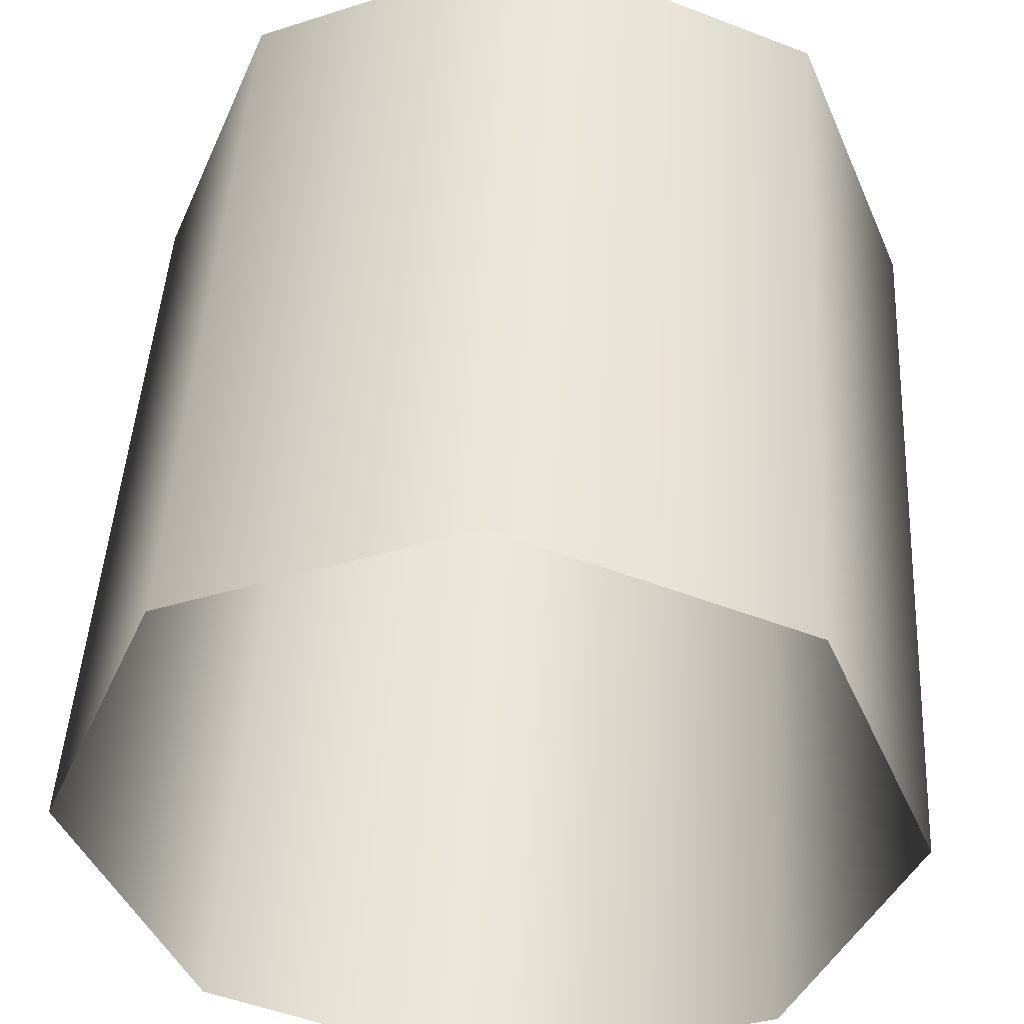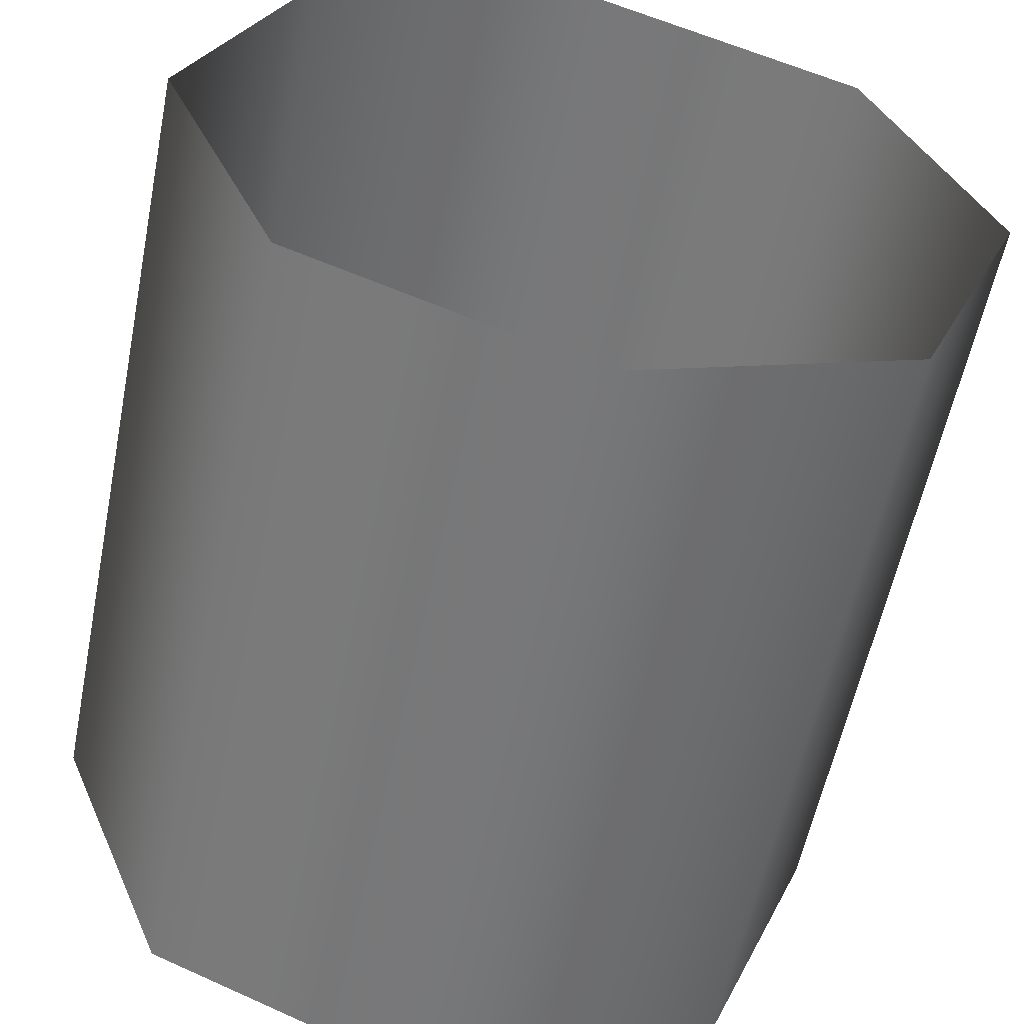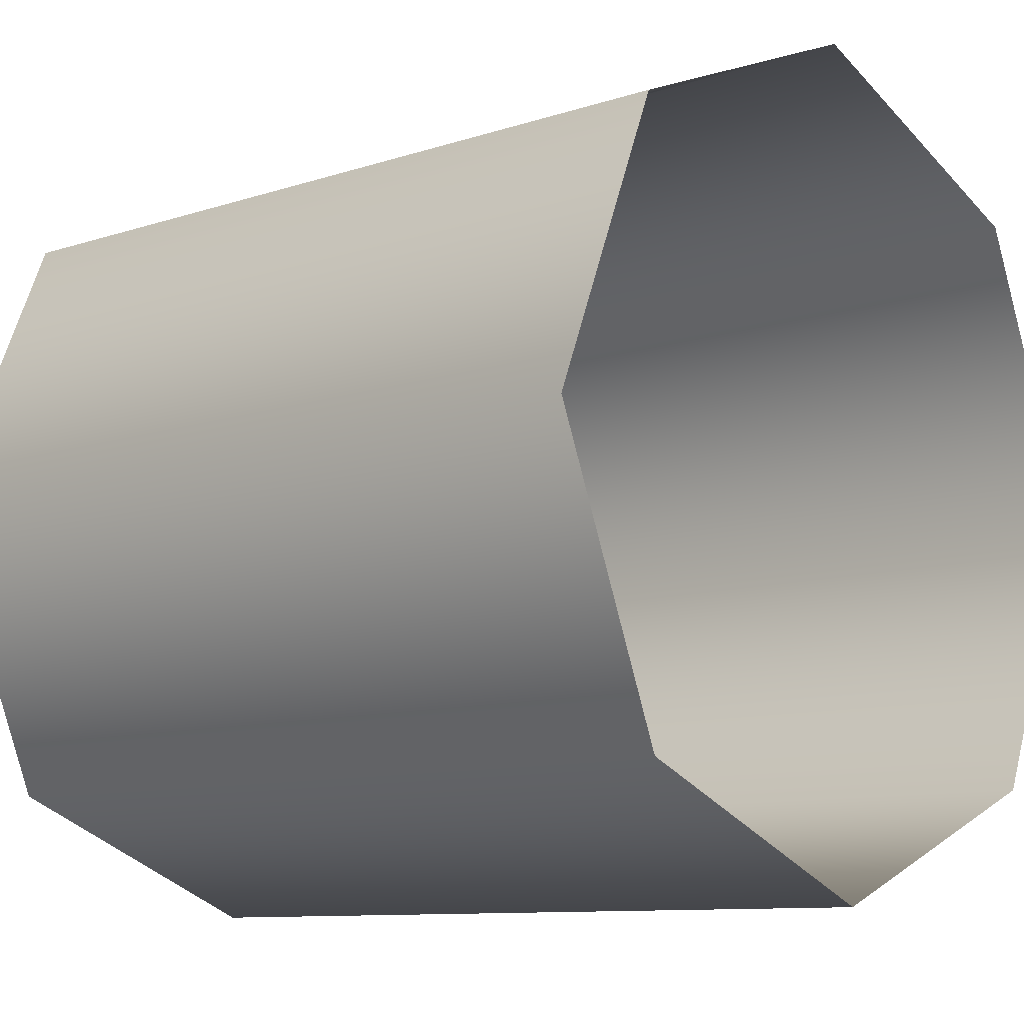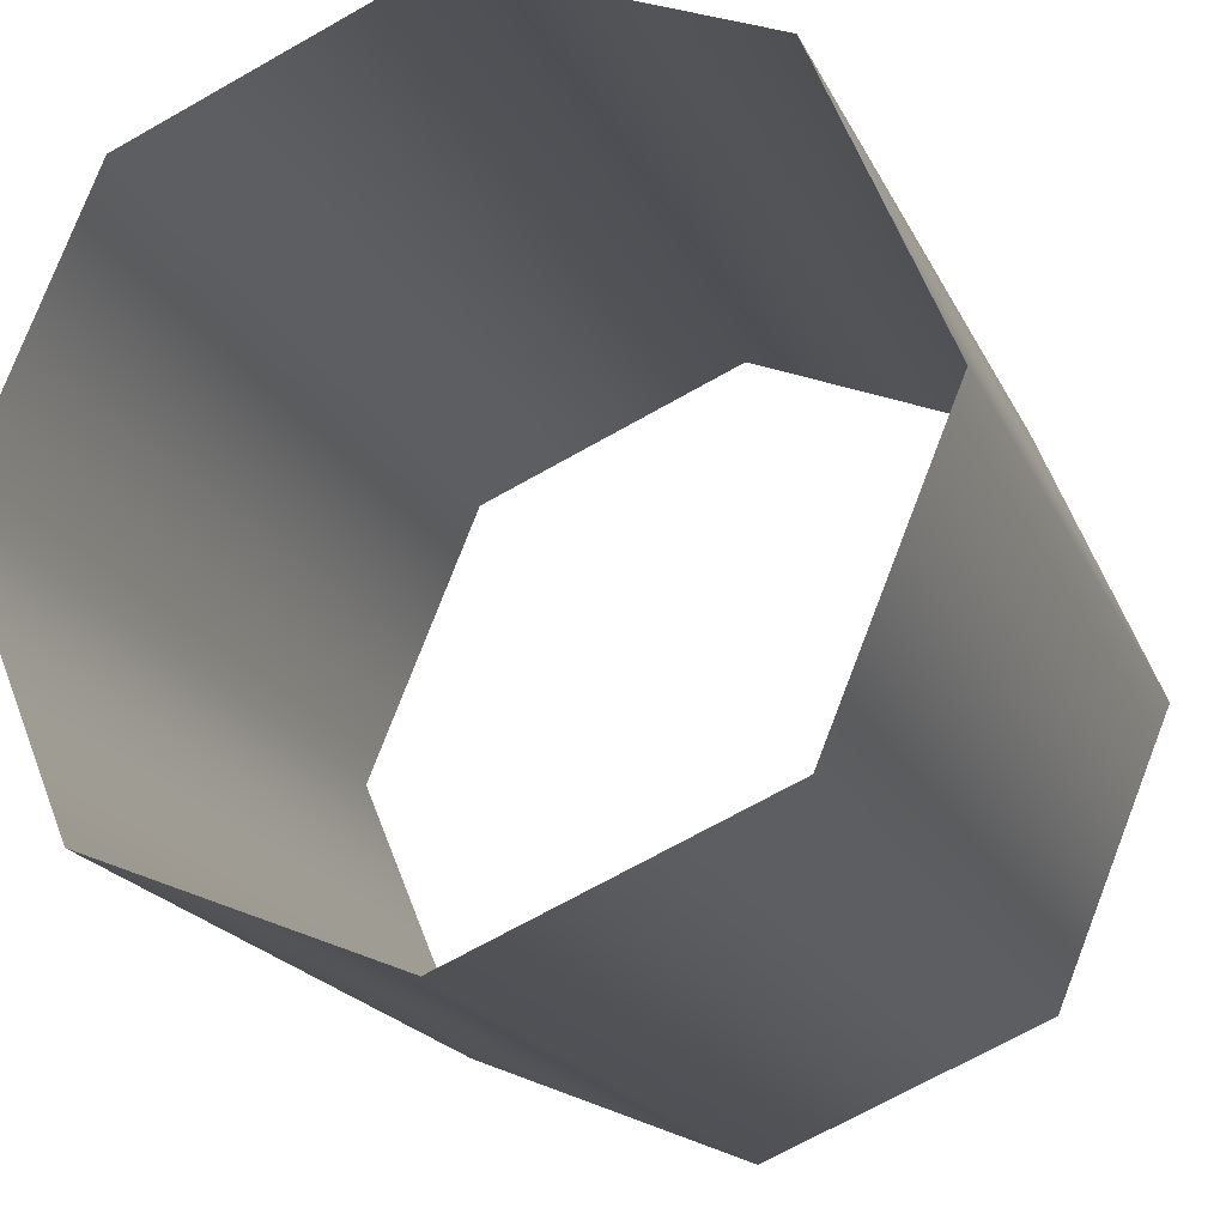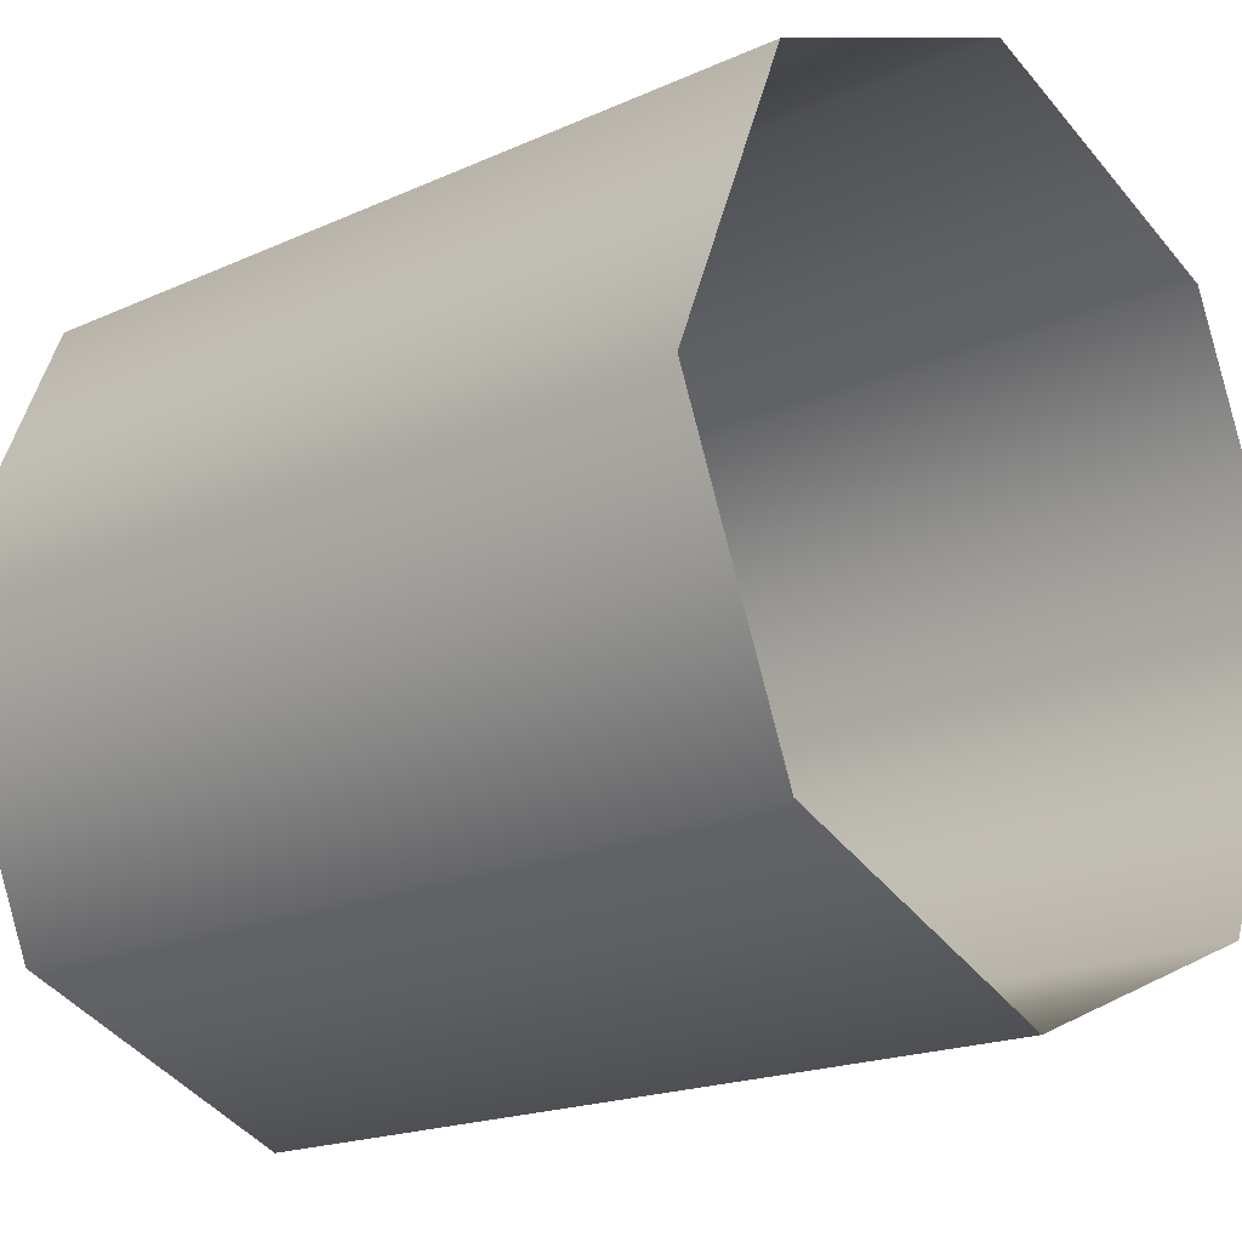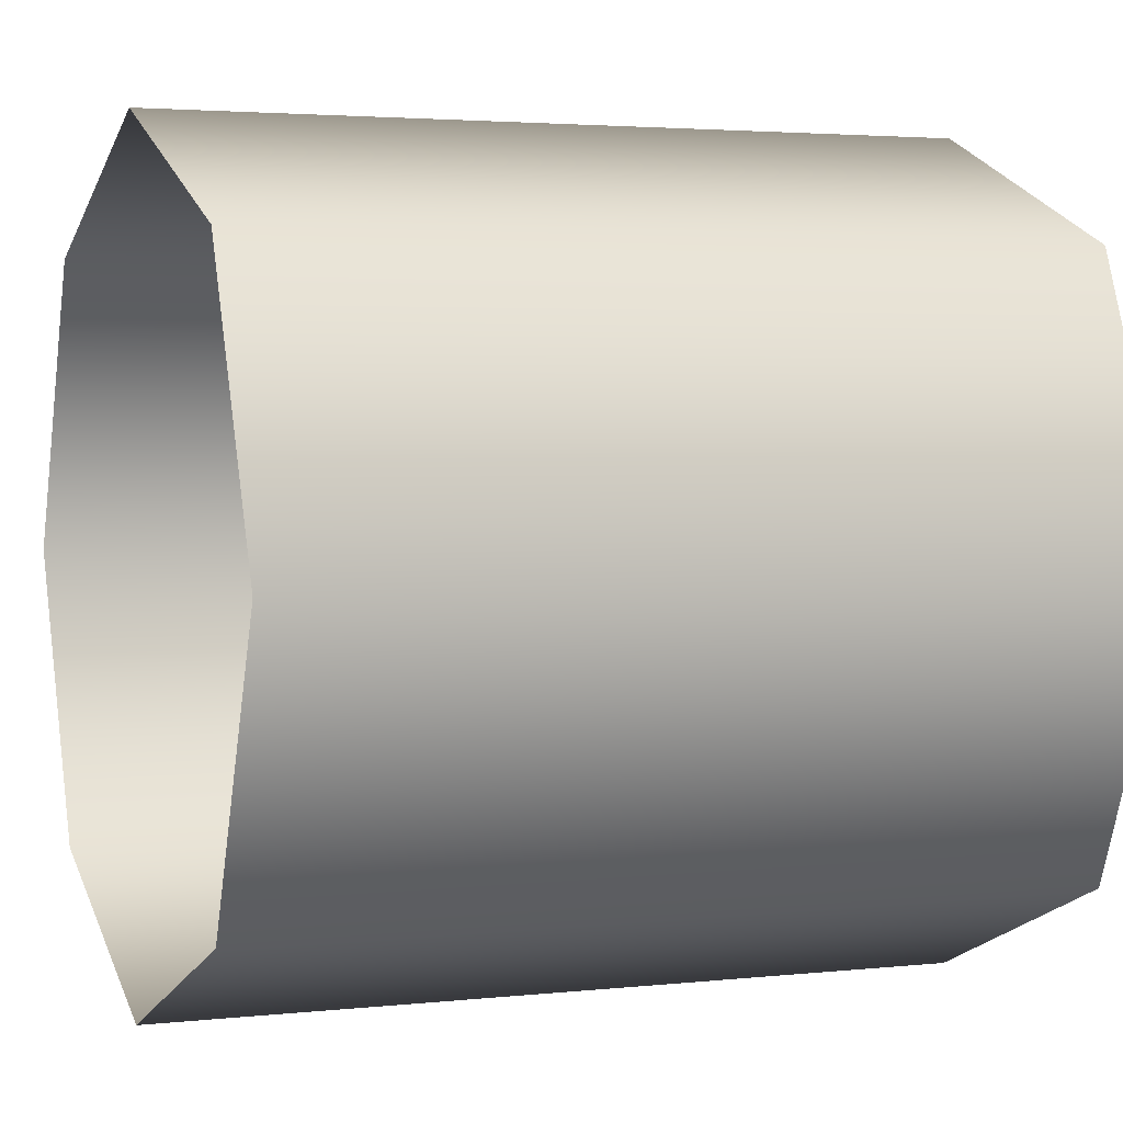
<metadata>
{"format":"obj","ext":"obj","renderer":"f3d","projection":"perspective","resolution":1024,"background":"white","views":[{"elev":46.4,"azim":93.2,"up":"+Z"},{"elev":-57.2,"azim":-101.3,"up":"+Z"},{"elev":-9.7,"azim":41.0,"up":"+Z"},{"elev":-19.6,"azim":109.3,"up":"+Z"},{"elev":-18.5,"azim":41.2,"up":"+Z"},{"elev":3.0,"azim":158.9,"up":"+Z"}]}
</metadata>
<code>
v -1 1 0
v 1 1 0
v -1 0.7071 0.7071
v 1 0.7071 0.7071
v -1 0 1
v 1 0 1
v -1 -0.7071 0.7071
v 1 -0.7071 0.7071
v -1 -1 0
v 1 -1 0
v -1 -0.7071 -0.7071
v 1 -0.7071 -0.7071
v -1 -0 -1
v 1 -0 -1
v -1 0.7071 -0.7071
v 1 0.7071 -0.7071
f 2 1 4
f 4 1 3
f 4 3 6
f 6 3 5
f 6 5 8
f 8 5 7
f 8 7 10
f 10 7 9
f 10 9 12
f 12 9 11
f 12 11 14
f 14 11 13
f 14 13 16
f 16 13 15
f 16 15 2
f 2 15 1

</code>
